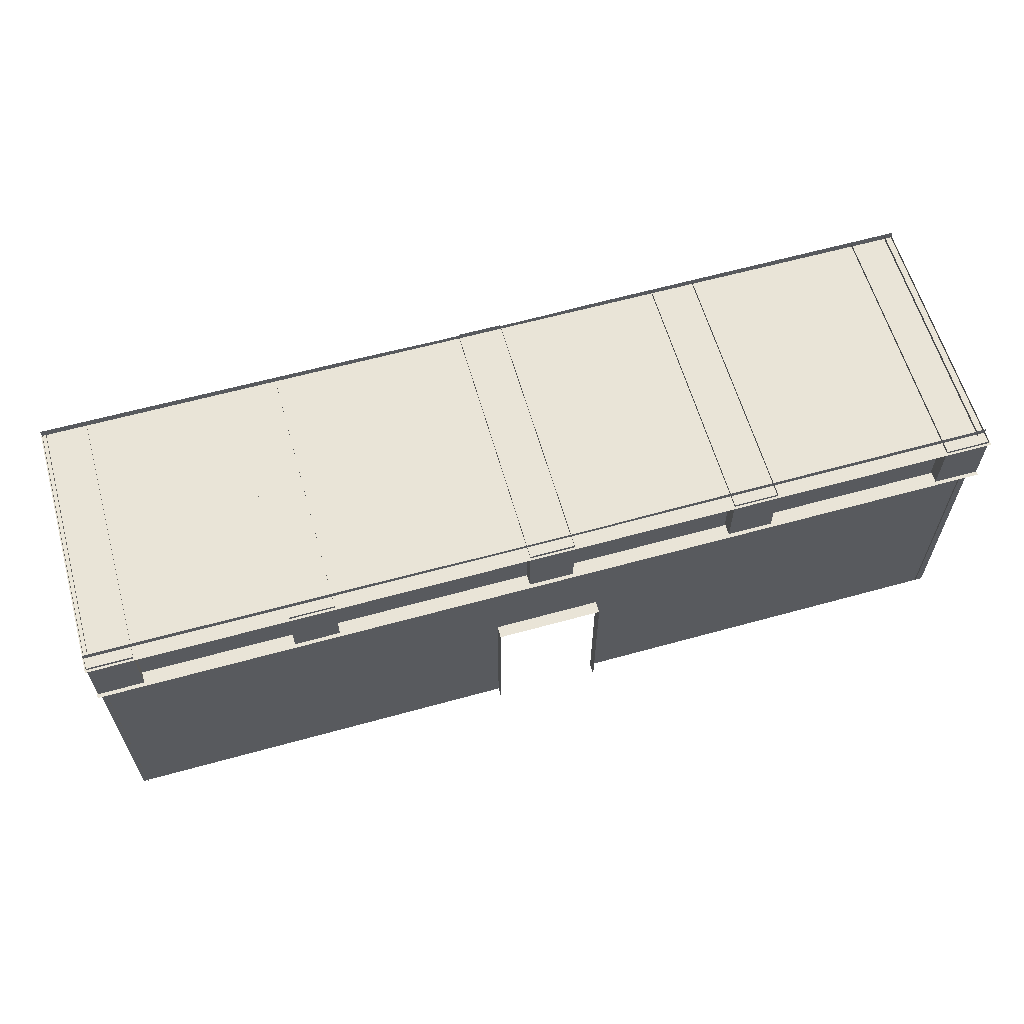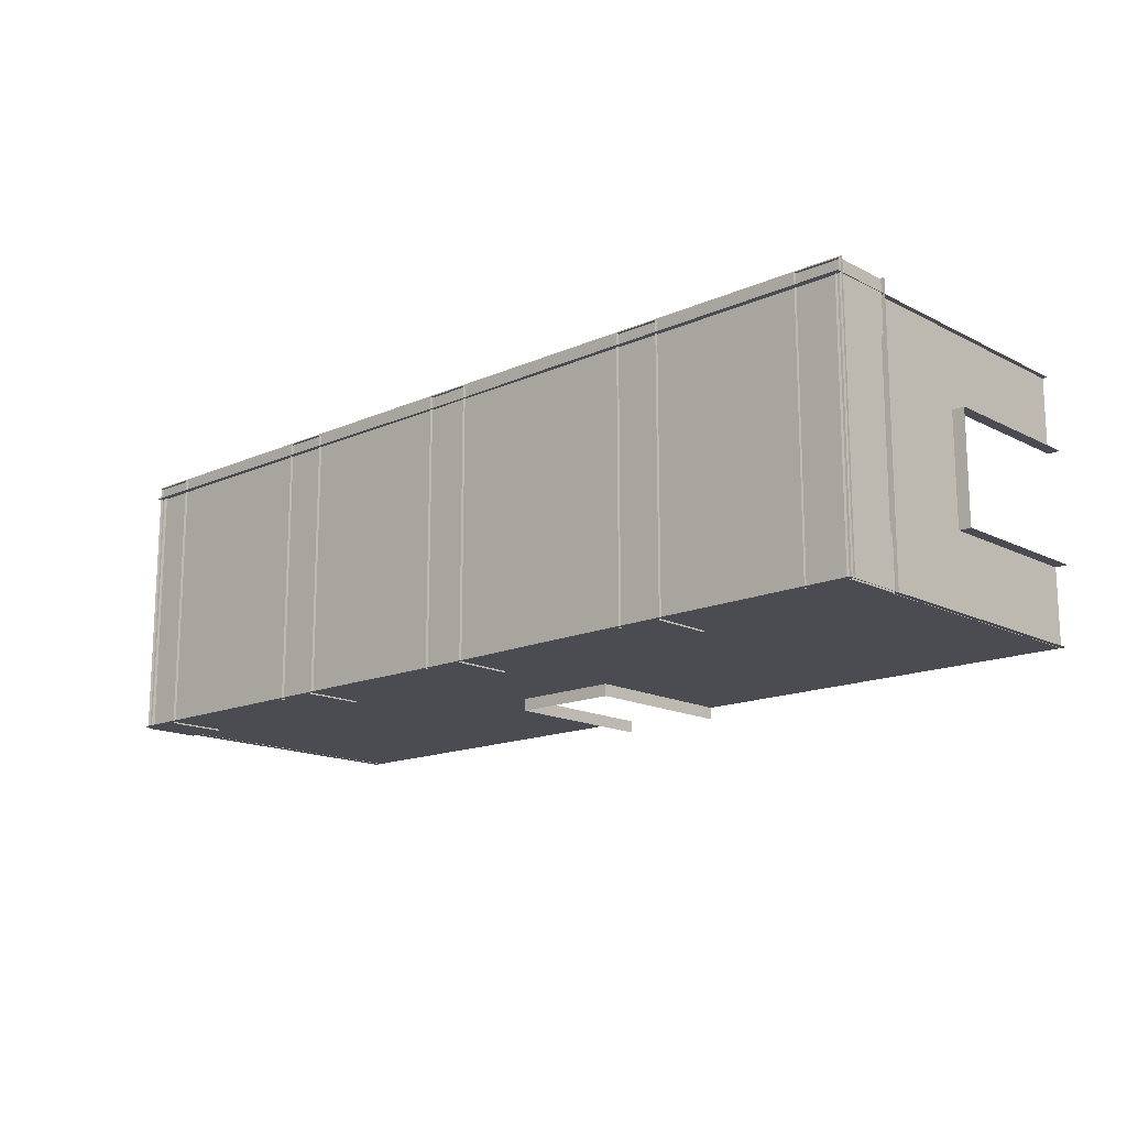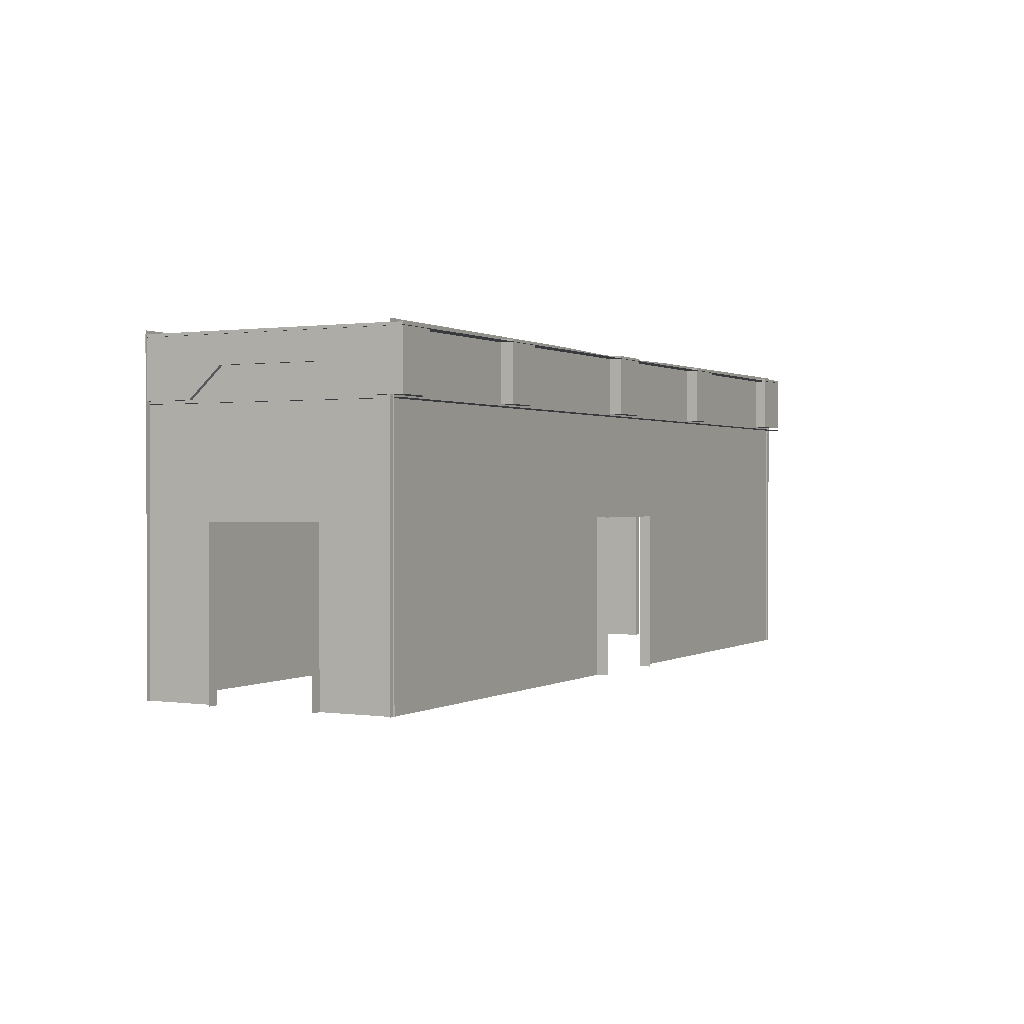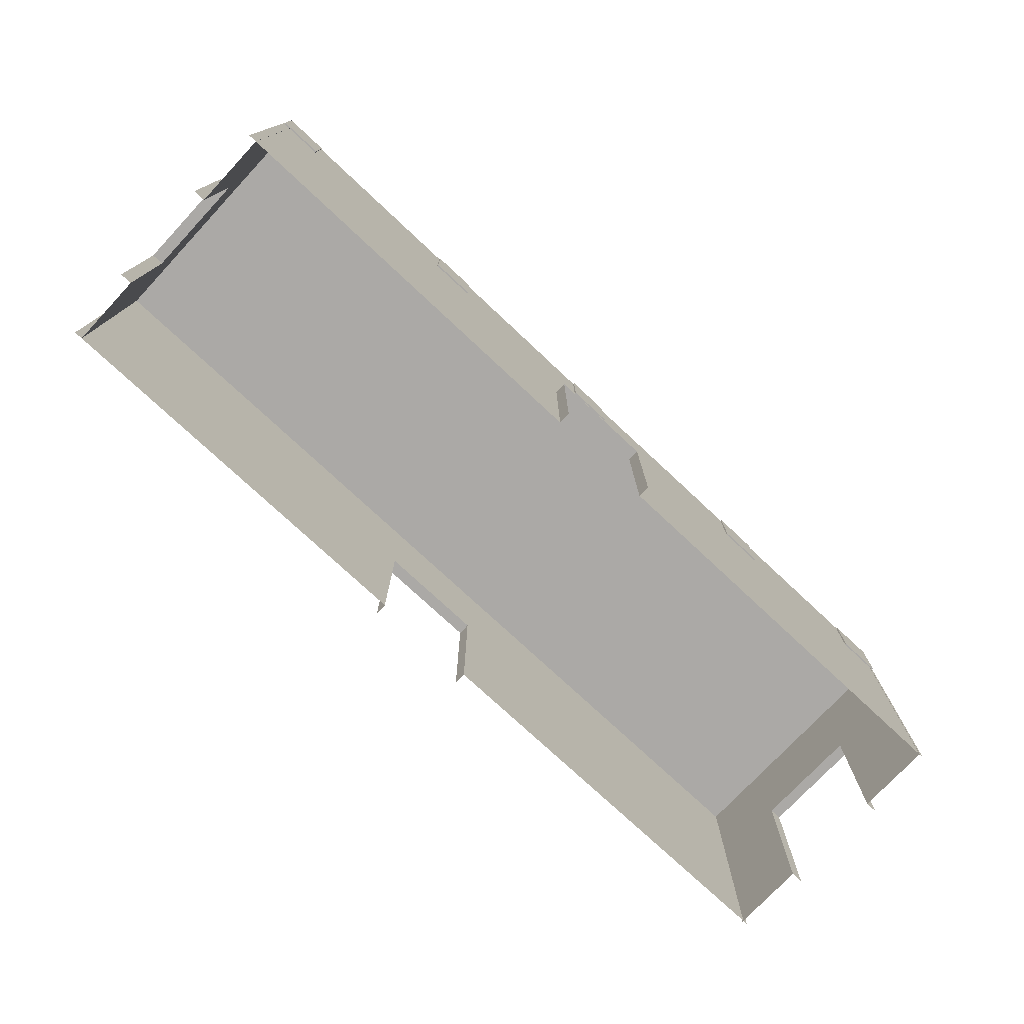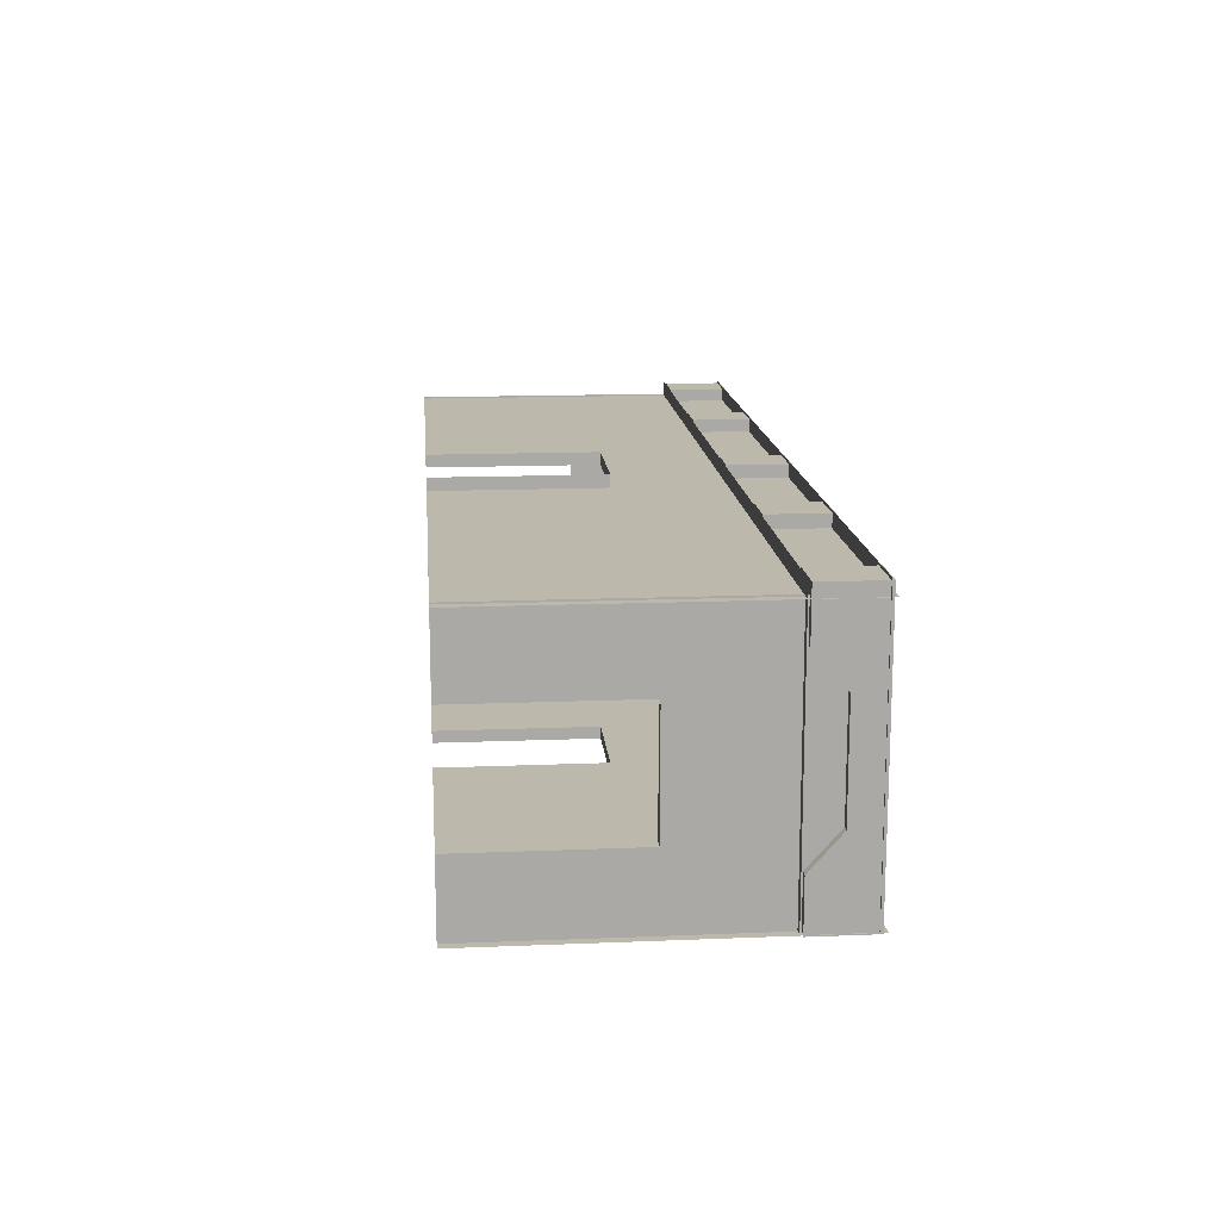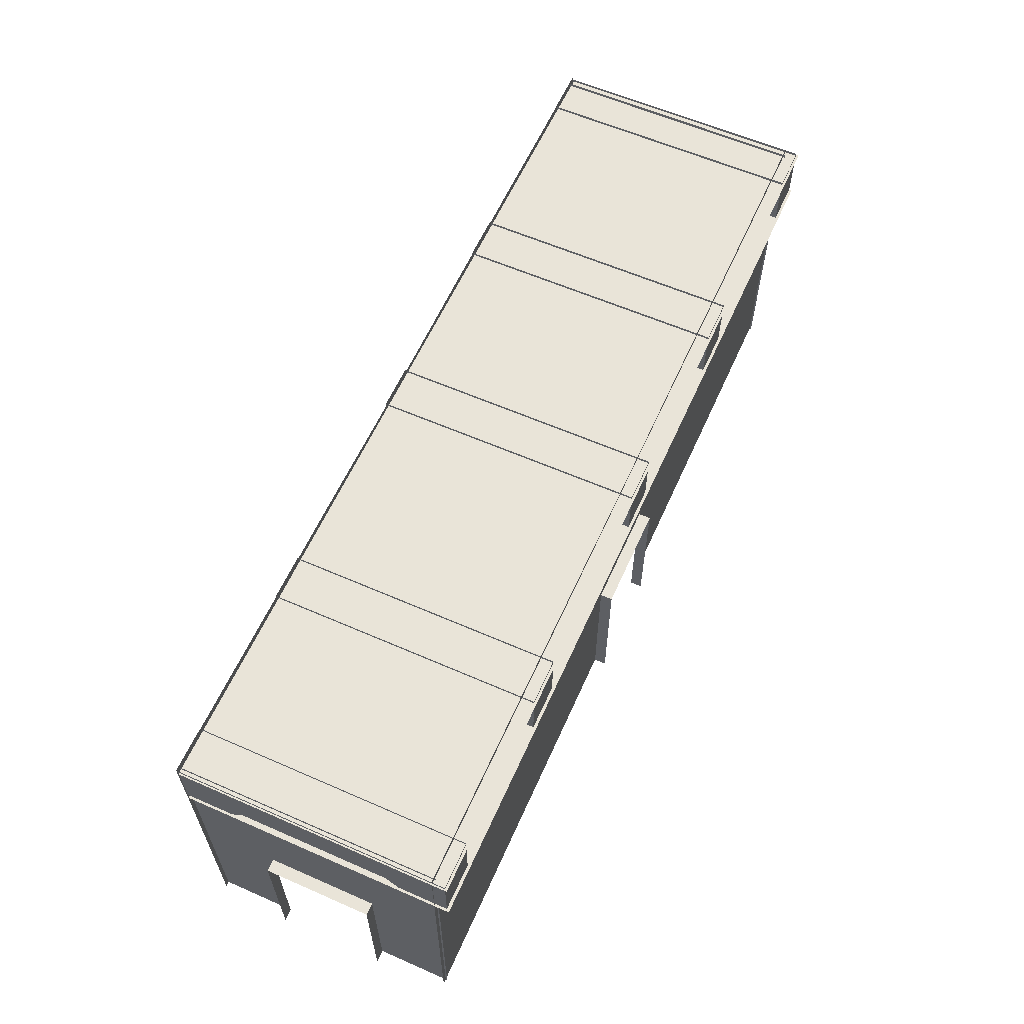
<metadata>
{"format":"obj","ext":"obj","renderer":"f3d","projection":"perspective","resolution":1024,"background":"white","views":[{"elev":61.2,"azim":-15.8,"up":"+Y"},{"elev":-15.4,"azim":-137.1,"up":"+Z"},{"elev":0.6,"azim":-62.1,"up":"+Y"},{"elev":-75.6,"azim":136.9,"up":"+Y"},{"elev":14.8,"azim":85.0,"up":"+Z"},{"elev":60.5,"azim":-65.9,"up":"+Y"}]}
</metadata>
<code>
o Tunnel2-V4
g Tunnel2-V4
v -3.625 4.85 2.25
v -4.375 4.85 2.25
v -3.625 5.85 2.25
v -4.375 5.85 2.25
v -4.375 4.85 -2.25
v -3.625 4.85 -2.25
v -4.375 5.85 -2.25
v -3.625 5.85 -2.25
v -4.375 5.35 0.875
v -3.625 5.35 0.875
v -3.625 5.35 0
v -3.625 5.35 -0.875
v -4.375 5.35 -0.875
v -4.375 5.35 0
v -4.375 4.85 -1.438
v -4.375 4.85 1.438
v -3.625 4.85 -1.438
v -3.625 4.85 1.438
v 0.375 4.85 2.25
v -0.375 4.85 2.25
v 0.375 5.85 2.25
v -0.375 5.85 2.25
v -0.375 4.85 -2.25
v 0.375 4.85 -2.25
v -0.375 5.85 -2.25
v 0.375 5.85 -2.25
v -0.375 5.35 0.875
v 0.375 5.35 0.875
v 0.375 5.35 0
v 0.375 5.35 -0.875
v -0.375 5.35 -0.875
v -0.375 5.35 0
v -0.375 4.85 -1.438
v -0.375 4.85 1.438
v 0.375 4.85 -1.438
v 0.375 4.85 1.438
v 3.875 4.85 2.25
v 3.125 4.85 2.25
v 3.875 5.85 2.25
v 3.125 5.85 2.25
v 3.125 4.85 -2.25
v 3.875 4.85 -2.25
v 3.125 5.85 -2.25
v 3.875 5.85 -2.25
v 3.125 5.35 0.875
v 3.875 5.35 0.875
v 3.875 5.35 0
v 3.875 5.35 -0.875
v 3.125 5.35 -0.875
v 3.125 5.35 0
v 3.125 4.85 -1.438
v 3.125 4.85 1.438
v 3.875 4.85 -1.438
v 3.875 4.85 1.438
v -6.875 4.85 2.25
v -7.625 4.85 2.25
v -6.875 5.85 2.25
v -7.625 5.85 2.25
v -7.625 4.85 -2.25
v -6.875 4.85 -2.25
v -7.625 5.85 -2.25
v -6.875 5.85 -2.25
v -7.625 5.35 0.875
v -6.875 5.35 0.875
v -6.875 5.35 0
v -6.875 5.35 -0.875
v -7.625 5.35 -0.875
v -7.625 5.35 0
v -7.625 4.85 -1.438
v -7.625 4.85 1.438
v -6.875 4.85 -1.438
v -6.875 4.85 1.438
v 7.65 5.803 -2.209
v -7.65 5.803 -2.209
v 7.65 5.803 2.291
v -7.65 5.803 2.291
v 0.911 0.36 -2.225
v -0.889 0.36 -2.225
v 0.911 3.06 -2.225
v 0.811 5.86 -2.225
v -0.889 3.06 -2.225
v -0.789 5.86 -2.225
v -0.889 3.06 -2.425
v 0.911 3.06 -2.425
v -0.889 0.36 -2.425
v 0.911 0.36 -2.425
v 7.64 0.36 2.043
v 7.64 5.91 2.043
v -7.56 0.36 0.82
v -7.56 0.36 2.07
v -7.56 0.36 -2.23
v -7.56 0.36 -0.98
v -7.56 3.06 0.82
v -7.56 3.06 2.07
v -7.56 5.86 0.72
v -7.56 5.86 2.07
v -7.56 3.06 -2.23
v -7.56 5.86 -2.23
v -7.56 3.06 -0.98
v -7.56 5.86 -0.88
v -7.76 3.06 -0.98
v -7.76 3.06 0.82
v -7.76 0.36 -0.98
v -7.76 0.36 0.82
v -7.64 0.36 2.043
v -2.139 0.36 2.043
v -7.64 5.91 2.043
v -2.139 5.885 2.043
v 0.911 0.36 2.043
v -0.889 0.36 2.043
v 0.911 3.06 2.043
v 2.151 0.36 2.043
v 0.811 5.86 2.043
v 2.151 5.885 2.043
v -0.889 3.06 2.043
v -0.789 5.86 2.043
v -0.889 3.06 2.243
v 0.911 3.06 2.243
v -0.889 0.36 2.243
v 0.911 0.36 2.243
v 7.5 0.36 0.82
v 7.5 0.36 -0.98
v 7.5 0.36 2.07
v 7.5 3.06 0.82
v 7.5 5.86 2.07
v 7.5 5.86 0.72
v 7.5 0.36 -2.23
v 7.5 5.86 -2.23
v 7.5 3.06 -0.98
v 7.5 5.86 -0.88
v 7.7 3.06 -0.98
v 7.7 3.06 0.82
v 7.7 0.36 -0.98
v 7.7 0.36 0.82
v -2.139 0.36 -2.225
v -7.64 0.36 -2.225
v -2.139 5.885 -2.225
v -7.64 5.91 -2.225
v 7.64 0.36 -2.225
v 2.151 0.36 -2.225
v 7.64 5.91 -2.225
v 2.151 5.885 -2.225
v 7.65 4.8 -2.209
v -7.65 4.8 -2.209
v 7.65 4.8 2.291
v -7.65 4.8 2.291
v 7.625 4.85 2.25
v 6.875 4.85 2.25
v 7.625 5.85 2.25
v 6.875 5.85 2.25
v 6.875 4.85 -2.25
v 7.625 4.85 -2.25
v 6.875 5.85 -2.25
v 7.625 5.85 -2.25
v 6.875 5.35 0.875
v 7.625 5.35 0.875
v 7.625 5.35 0
v 7.625 5.35 -0.875
v 6.875 5.35 -0.875
v 6.875 5.35 0
v 6.875 4.85 -1.438
v 6.875 4.85 1.438
v 7.625 4.85 -1.438
v 7.625 4.85 1.438
f 16 2 4
f 9 16 4
f 14 9 4
f 7 5 15
f 7 15 13
f 7 13 14
f 14 4 7
f 17 6 8
f 12 17 8
f 11 12 8
f 3 1 18
f 3 18 10
f 3 10 11
f 11 8 3
f 9 14 10
f 14 11 10
f 14 13 11
f 13 12 11
f 34 20 22
f 27 34 22
f 32 27 22
f 25 23 33
f 25 33 31
f 25 31 32
f 32 22 25
f 35 24 26
f 30 35 26
f 29 30 26
f 21 19 36
f 21 36 28
f 21 28 29
f 29 26 21
f 27 32 28
f 32 29 28
f 32 31 29
f 31 30 29
f 52 38 40
f 45 52 40
f 50 45 40
f 43 41 51
f 43 51 49
f 43 49 50
f 50 40 43
f 53 42 44
f 48 53 44
f 47 48 44
f 39 37 54
f 39 54 46
f 39 46 47
f 47 44 39
f 45 50 46
f 50 47 46
f 50 49 47
f 49 48 47
f 70 56 58
f 63 70 58
f 68 63 58
f 61 59 69
f 61 69 67
f 61 67 68
f 68 58 61
f 71 60 62
f 66 71 62
f 65 66 62
f 57 55 72
f 57 72 64
f 57 64 65
f 65 62 57
f 63 68 64
f 68 65 64
f 68 67 65
f 67 66 65
f 162 148 150
f 155 162 150
f 160 155 150
f 153 151 161
f 153 161 159
f 153 159 160
f 160 150 153
f 163 152 154
f 158 163 154
f 157 158 154
f 149 147 164
f 149 164 156
f 149 156 157
f 157 154 149
f 155 160 156
f 160 157 156
f 160 159 157
f 159 158 157
f 4 2 1
f 1 3 4
f 8 6 5
f 5 7 8
f 17 15 5
f 5 6 17
f 12 13 15
f 15 17 12
f 18 16 9
f 9 10 18
f 1 2 16
f 16 18 1
f 22 20 19
f 19 21 22
f 26 24 23
f 23 25 26
f 35 33 23
f 23 24 35
f 30 31 33
f 33 35 30
f 36 34 27
f 27 28 36
f 19 20 34
f 34 36 19
f 40 38 37
f 37 39 40
f 44 42 41
f 41 43 44
f 53 51 41
f 41 42 53
f 48 49 51
f 51 53 48
f 54 52 45
f 45 46 54
f 37 38 52
f 52 54 37
f 58 56 55
f 55 57 58
f 62 60 59
f 59 61 62
f 71 69 59
f 59 60 71
f 66 67 69
f 69 71 66
f 72 70 63
f 63 64 72
f 55 56 70
f 70 72 55
f 76 74 73
f 73 75 76
f 150 148 147
f 147 149 150
f 154 152 151
f 151 153 154
f 163 161 151
f 151 152 163
f 158 159 161
f 161 163 158
f 164 162 155
f 155 156 164
f 147 148 162
f 162 164 147
f 95 94 93
f 95 96 94
f 100 93 99
f 100 95 93
f 98 99 97
f 98 100 99
f 97 92 91
f 97 99 92
f 93 90 89
f 93 94 90
f 125 124 123
f 125 126 124
f 126 129 124
f 126 130 129
f 130 127 129
f 130 128 127
f 129 127 122
f 123 124 121
f 107 106 105
f 107 108 106
f 113 112 111
f 113 114 112
f 116 111 115
f 116 113 111
f 108 116 115
f 108 110 106
f 108 115 110
f 111 112 109
f 114 87 112
f 114 88 87
f 141 140 139
f 141 142 140
f 137 136 135
f 137 138 136
f 142 79 140
f 142 80 79
f 80 81 79
f 80 82 81
f 82 137 81
f 81 135 78
f 81 137 135
f 140 79 77
f 84 79 81
f 81 83 84
f 81 78 85
f 85 83 81
f 84 86 77
f 77 79 84
f 93 102 101
f 101 99 93
f 101 103 92
f 92 99 101
f 93 89 104
f 104 102 93
f 111 118 117
f 117 115 111
f 117 119 110
f 110 115 117
f 111 109 120
f 120 118 111
f 132 124 129
f 129 131 132
f 129 122 133
f 133 131 129
f 132 134 121
f 121 124 132
f 145 146 144 143

</code>
